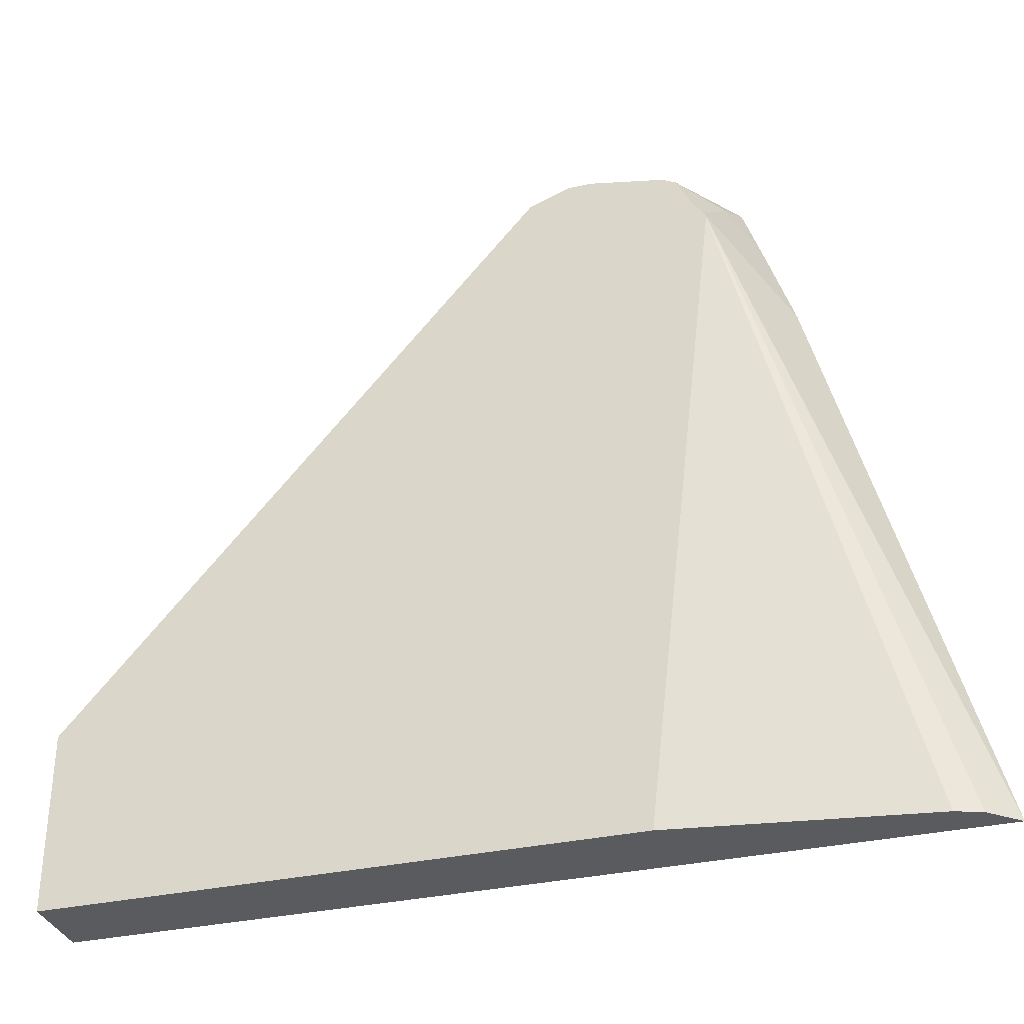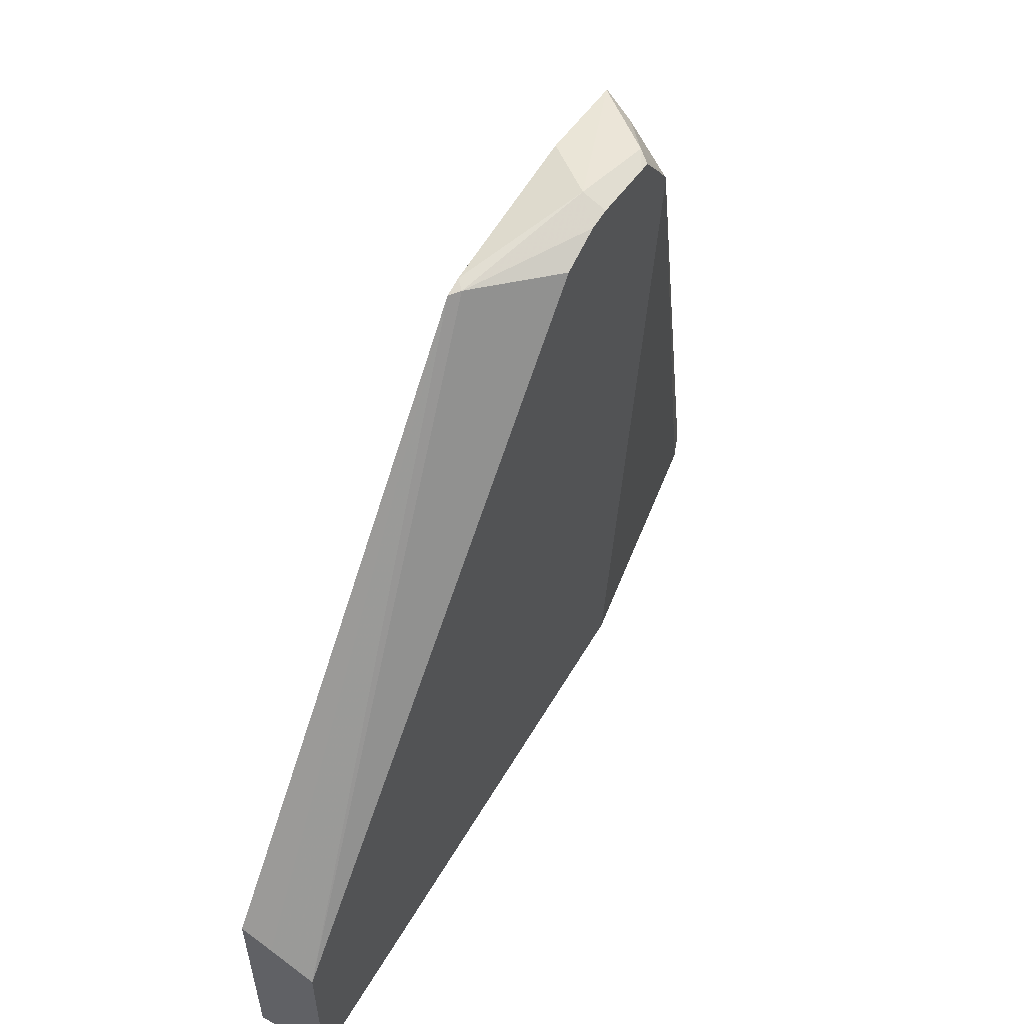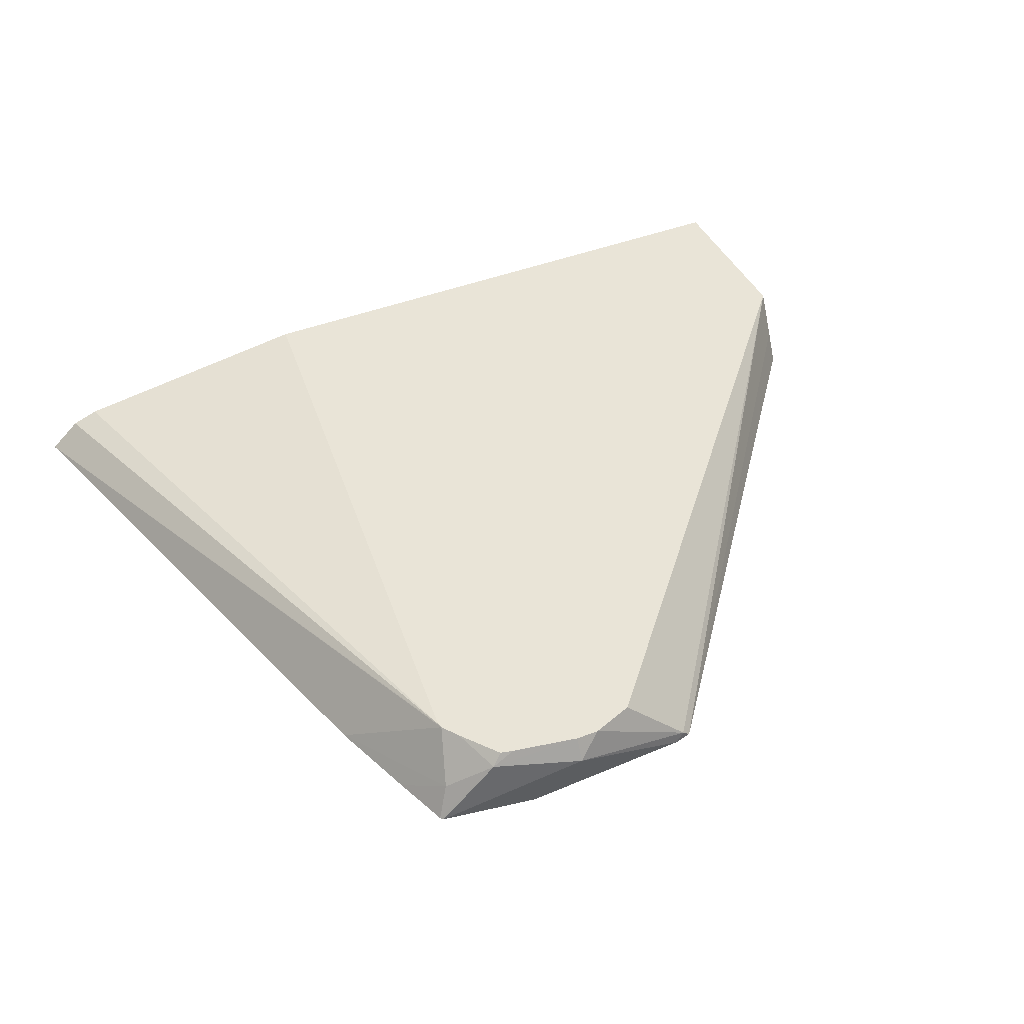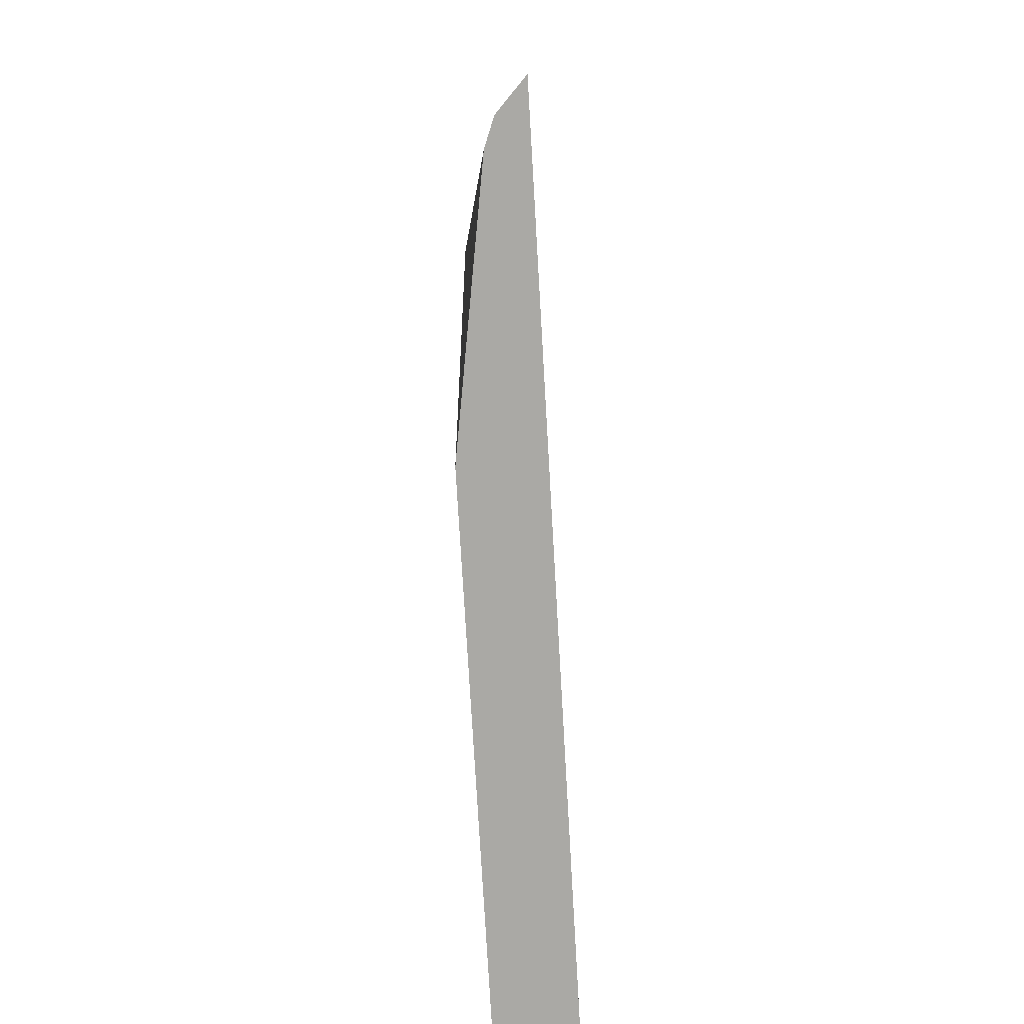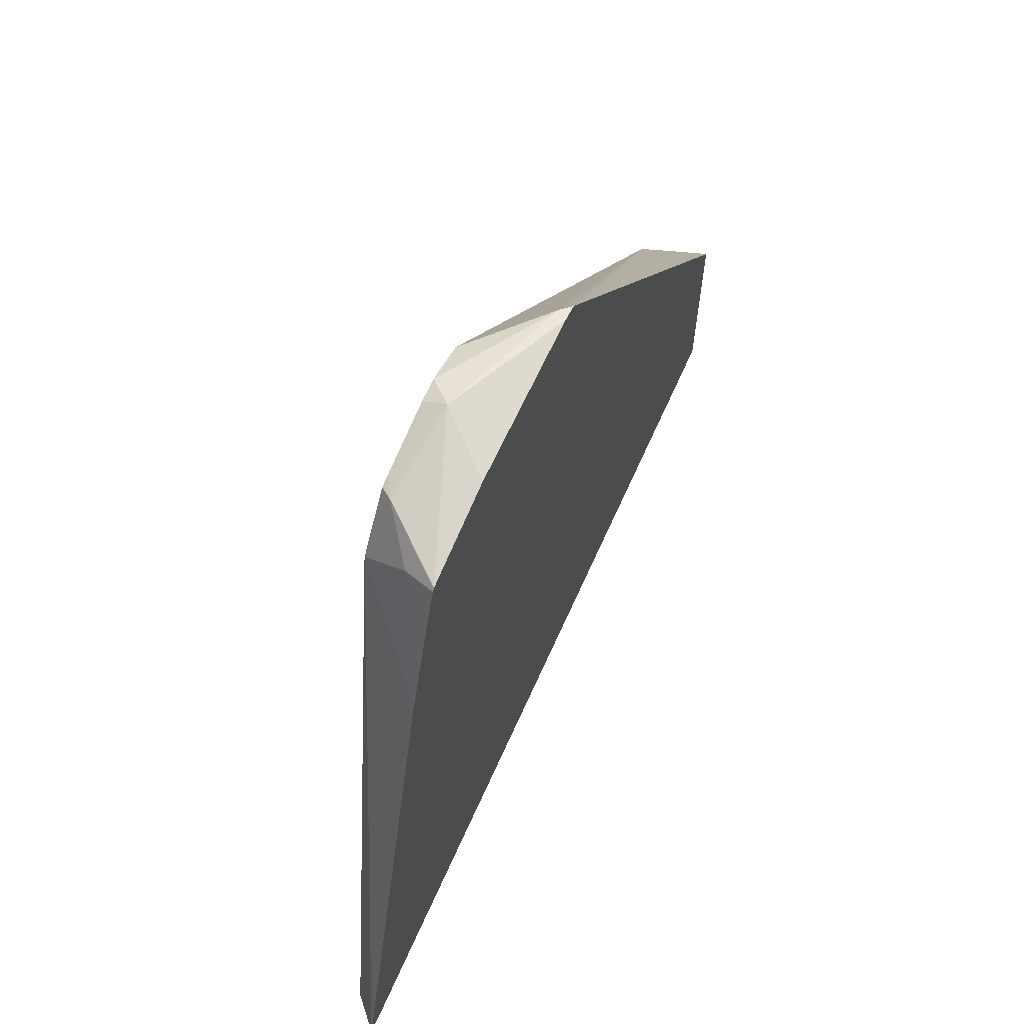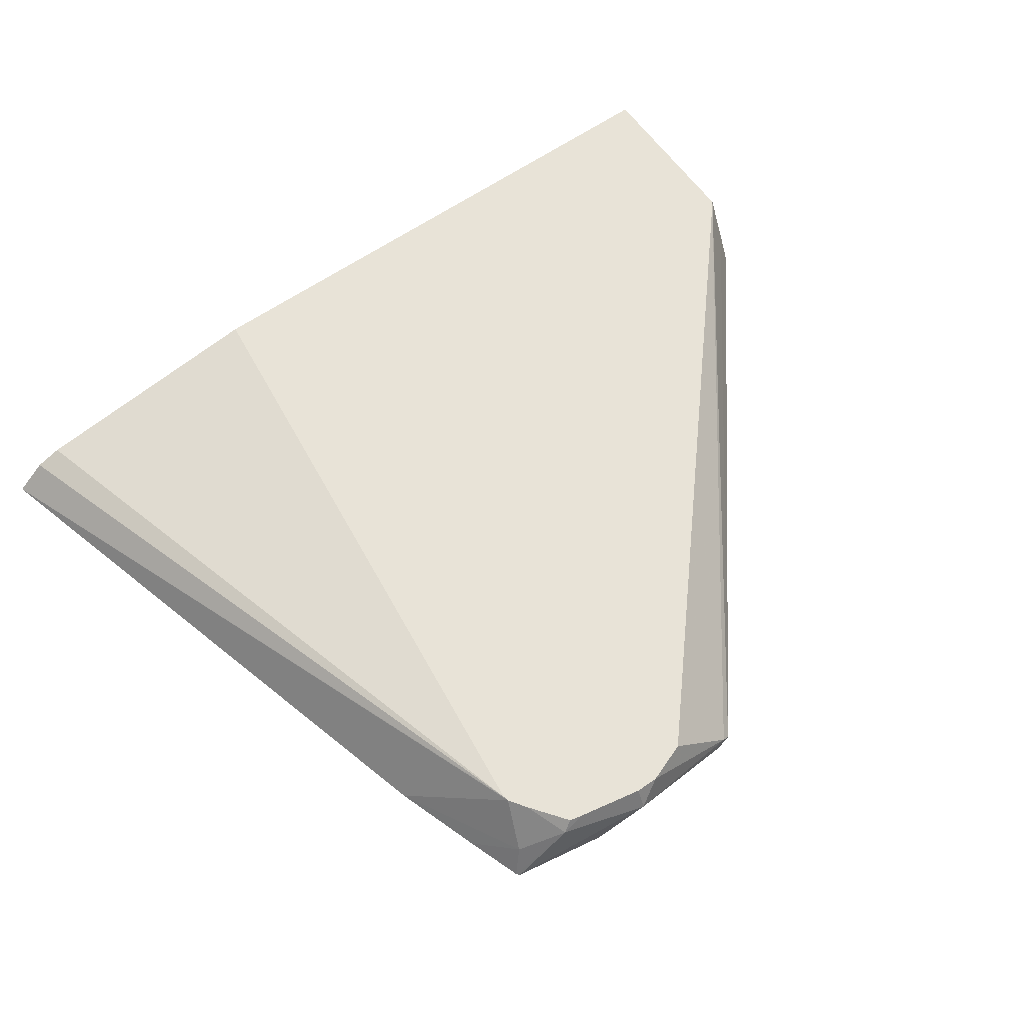
<metadata>
{"format":"obj","ext":"obj","renderer":"f3d","projection":"perspective","resolution":1024,"background":"white","views":[{"elev":-33.5,"azim":-163.0,"up":"+Z"},{"elev":55.9,"azim":119.9,"up":"+Z"},{"elev":43.1,"azim":-24.7,"up":"+Y"},{"elev":-75.4,"azim":-86.7,"up":"+Z"},{"elev":64.7,"azim":-66.0,"up":"+Z"},{"elev":61.5,"azim":-35.3,"up":"+Y"}]}
</metadata>
<code>
v -0.09758 -0.1165 0.6366
v -0.09758 -0.1165 0.6785
v -0.09758 -0.134 0.6366
v -0.2331 -0.1165 0.6366
v -0.09758 -0.1268 0.6839
v -0.2083 -0.1165 0.8059
v -0.1929 -0.132 0.8071
v -0.1909 -0.134 0.8066
v -0.09758 -0.134 0.6875
v -0.3043 -0.134 0.6366
v -0.2914 -0.1254 0.6366
v -0.2511 -0.1165 0.7919
v -0.09758 -0.1311 0.6861
v -0.218 -0.1165 0.8095
v -0.2233 -0.1218 0.8122
v -0.1949 -0.134 0.8076
v -0.268 -0.134 0.7716
v -0.2508 -0.1165 0.7931
v -0.2974 -0.1277 0.6366
v -0.2233 -0.1165 0.8095
v -0.2436 -0.1193 0.8071
v -0.256 -0.134 0.8055
v -0.234 -0.134 0.8091
v -0.2612 -0.134 0.7919
v -0.2538 -0.1269 0.802
v -0.2481 -0.1165 0.7972
v -0.2385 -0.1165 0.8067
v -0.2414 -0.1165 0.806
v -0.2566 -0.134 0.8049
f 6 14 7
f 5 8 13
f 7 14 15
f 7 16 8
f 8 9 13
f 10 17 18
f 10 18 12
f 10 12 19
f 11 19 12
f 14 20 15
f 15 20 21
f 20 27 21
f 15 22 23
f 15 23 16
f 17 24 25
f 17 25 18
f 18 25 26
f 21 27 28
f 21 28 26
f 21 26 25
f 21 25 29
f 21 29 22
f 24 29 25
f 4 11 12
f 15 21 22
f 3 17 10
f 7 15 16
f 3 29 24
f 3 24 17
f 1 2 5
f 1 5 13
f 1 9 3
f 1 3 10
f 1 10 19
f 1 19 11
f 1 11 4
f 1 4 12
f 1 12 18
f 1 18 26
f 1 26 28
f 1 13 9
f 1 27 20
f 1 28 27
f 3 23 22
f 3 22 29
f 3 8 16
f 3 9 8
f 3 16 23
f 2 7 8
f 2 6 7
f 1 6 2
f 1 14 6
f 1 20 14
f 2 8 5

</code>
